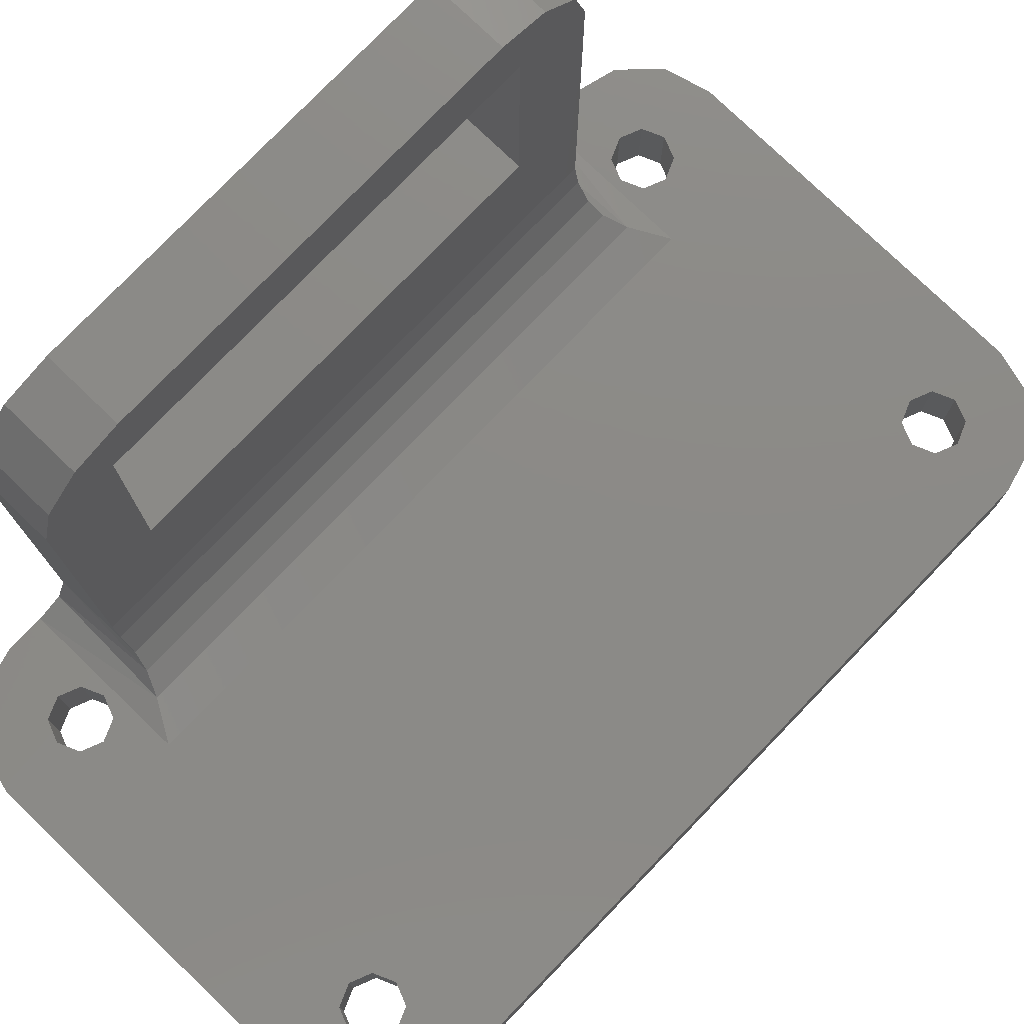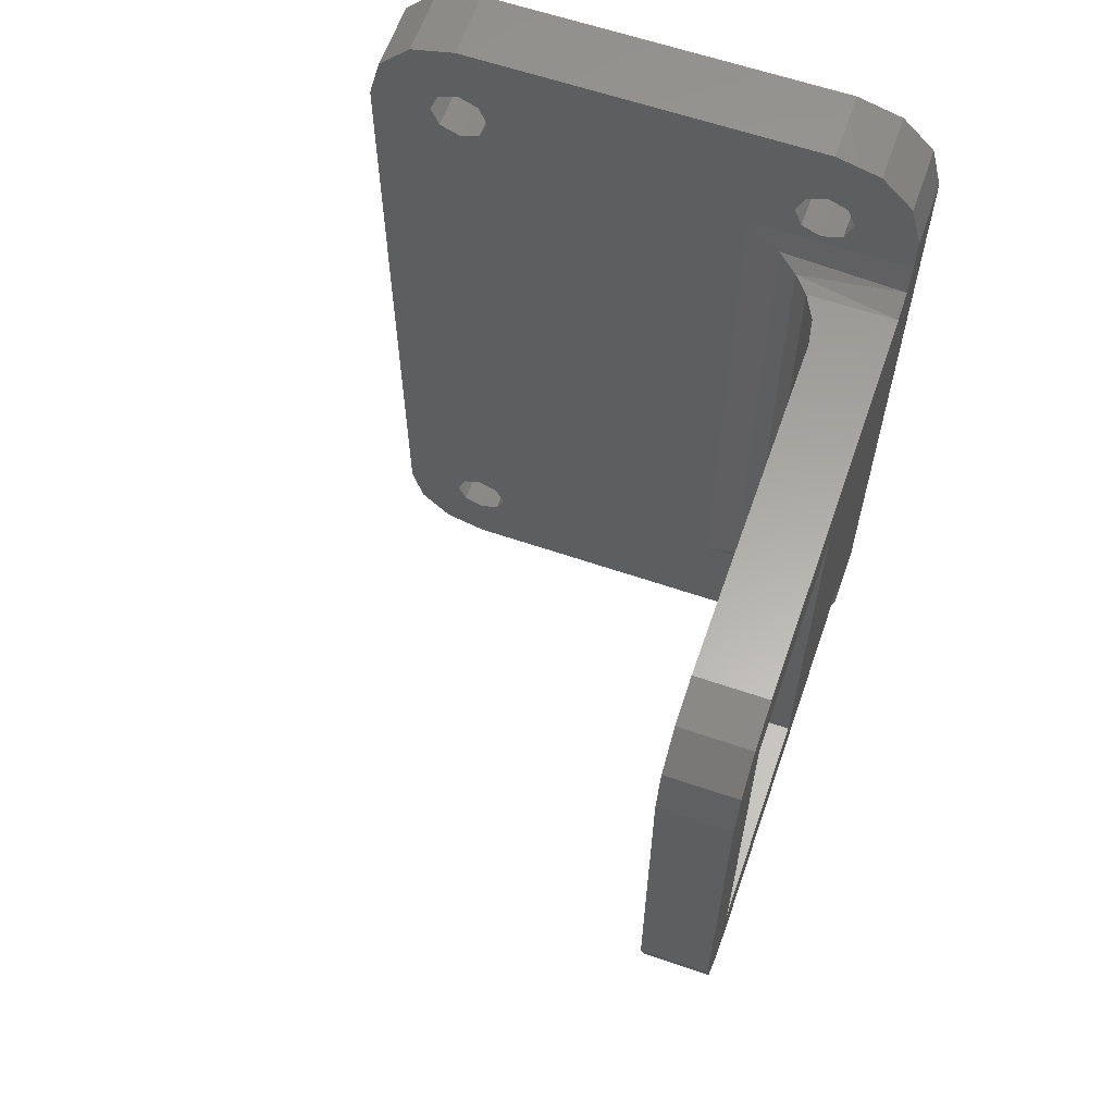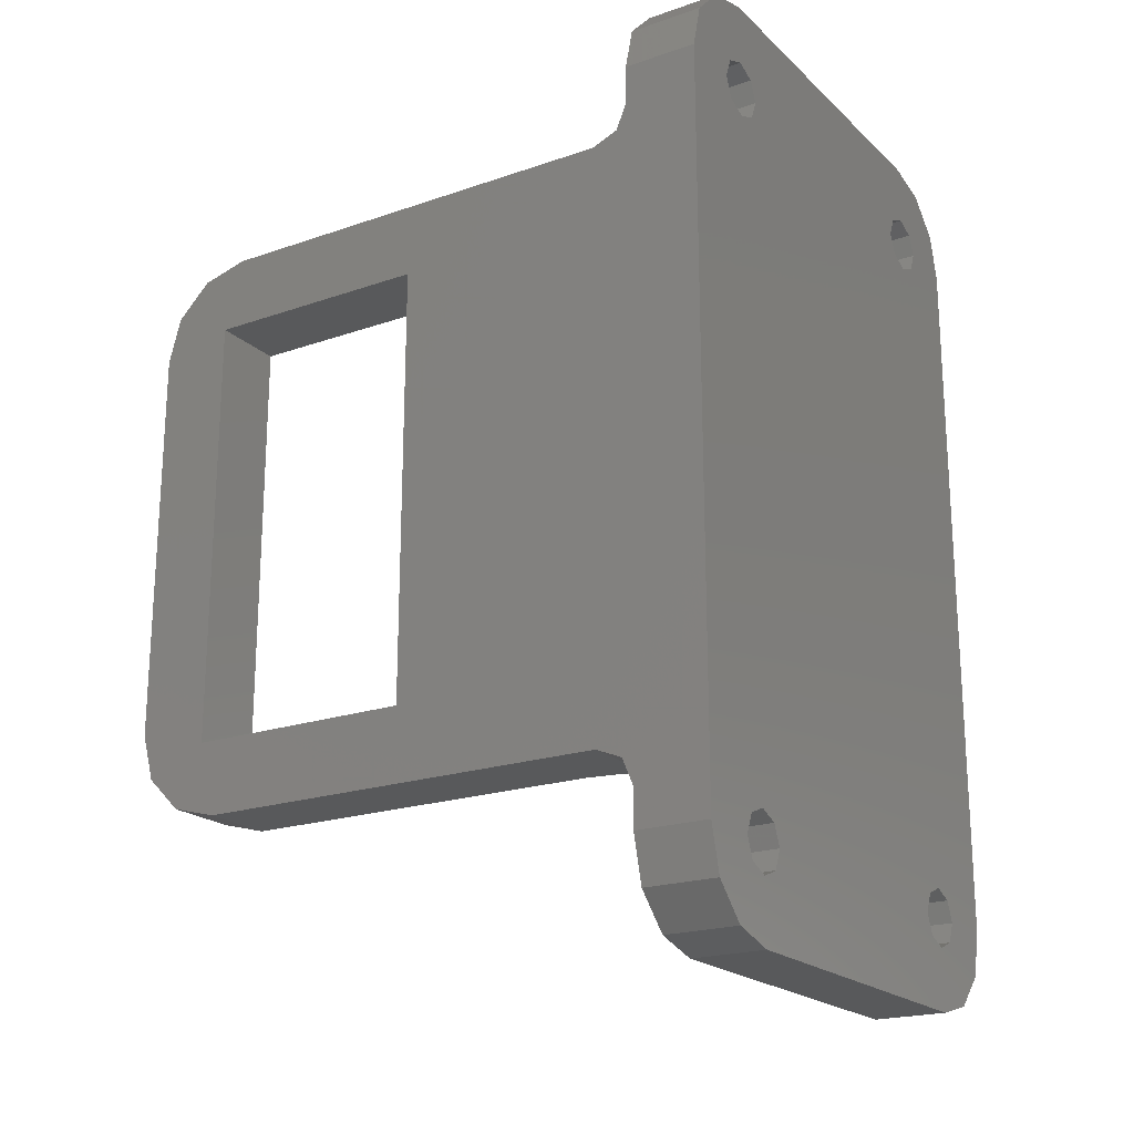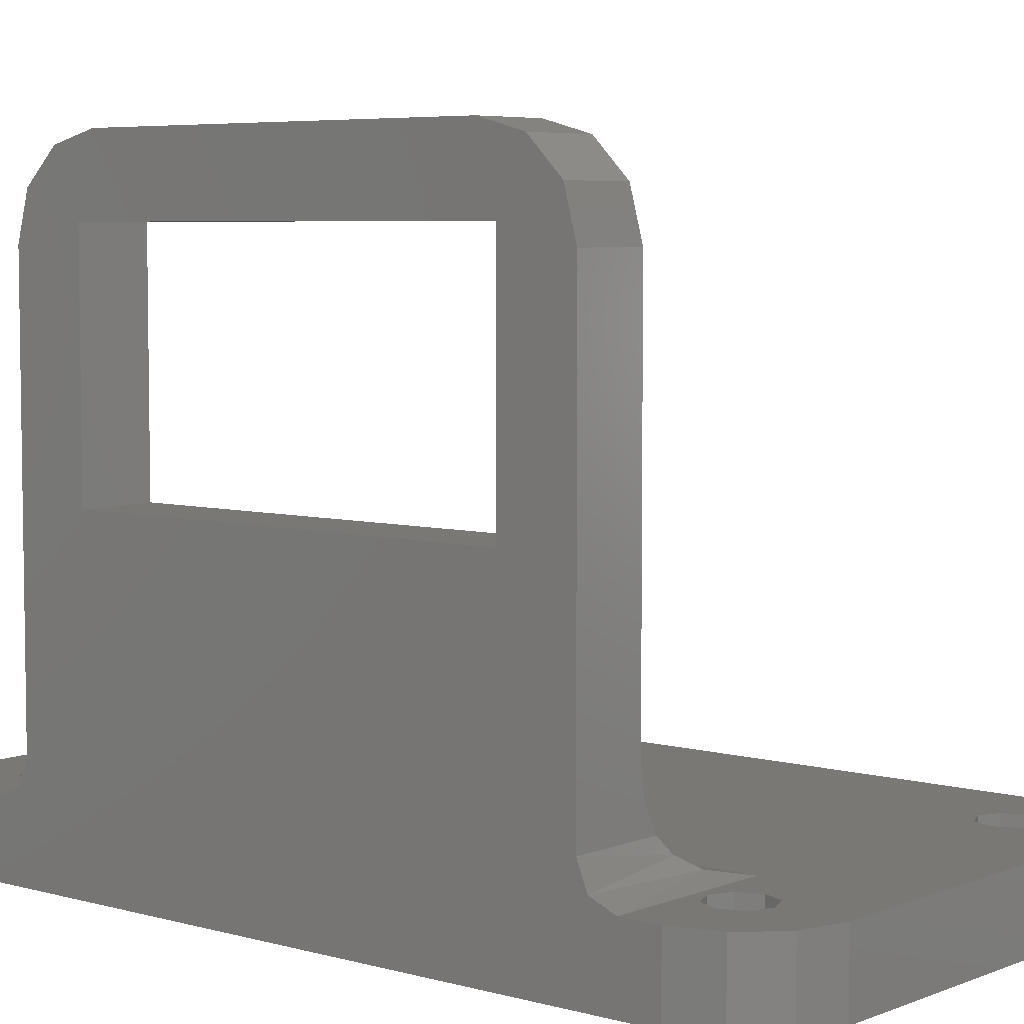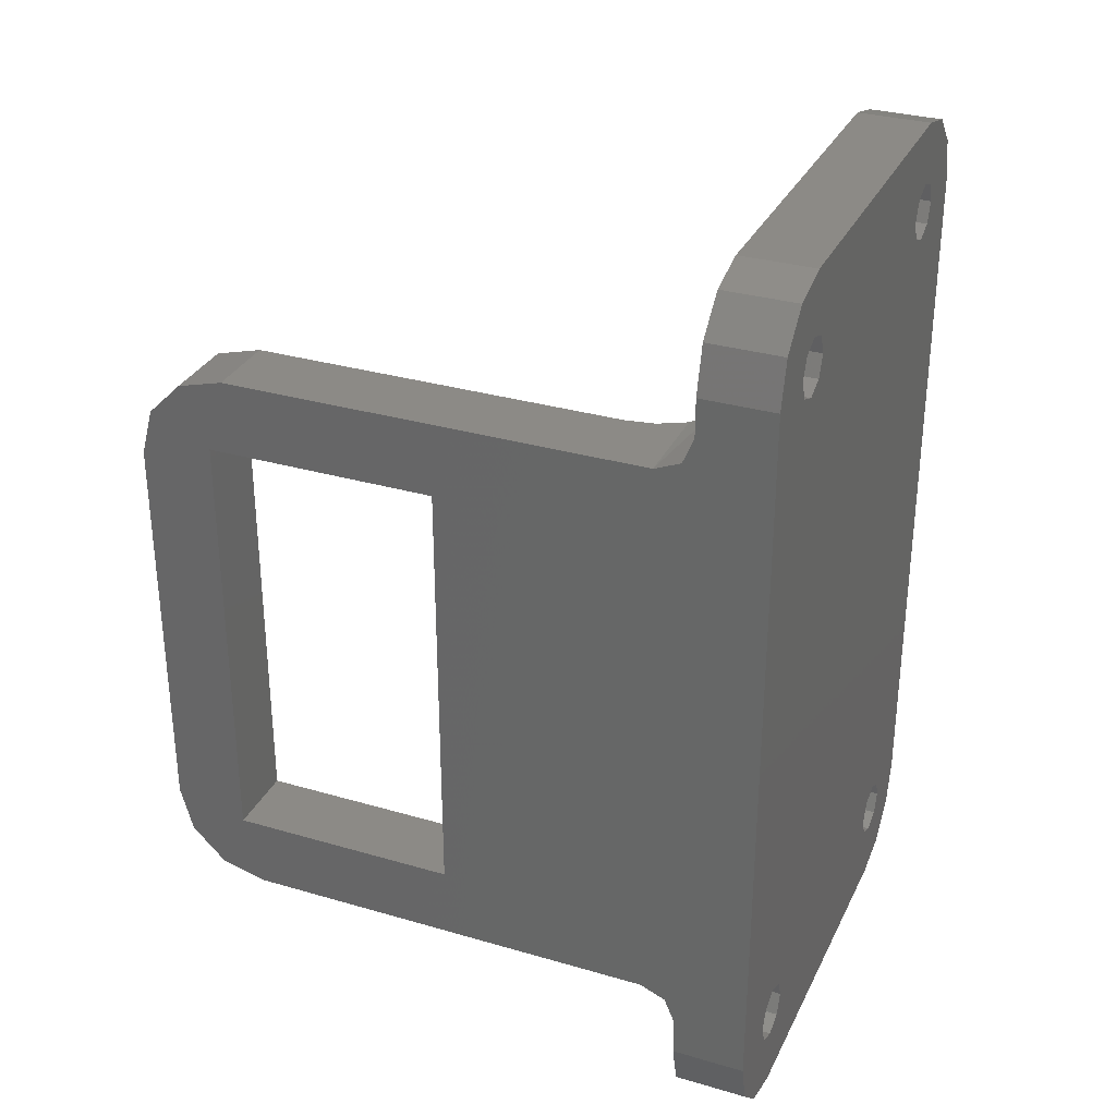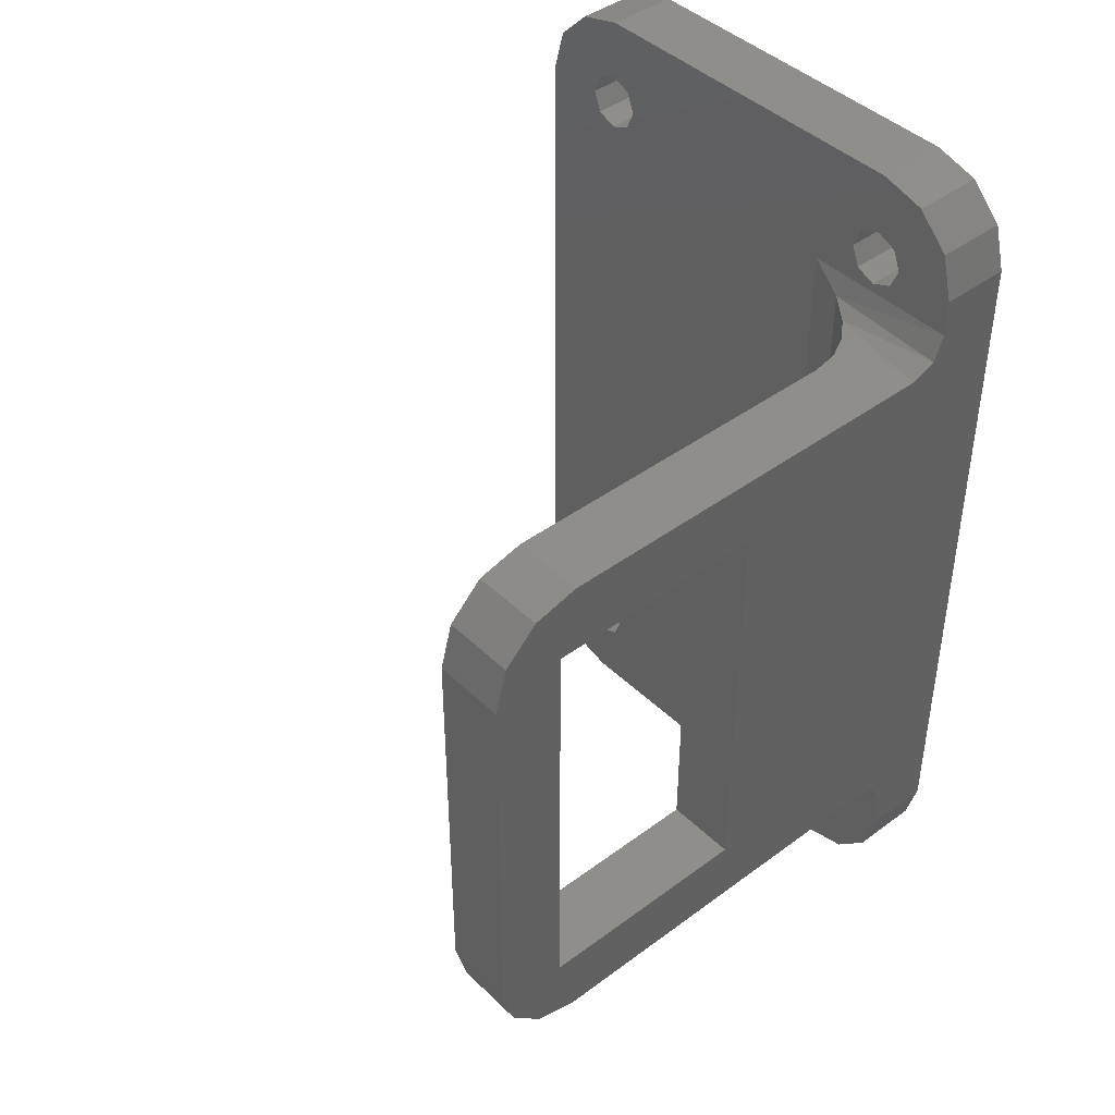
<metadata>
{"format":"stl","ext":"stl","renderer":"f3d","projection":"perspective","resolution":1024,"background":"white","views":[{"elev":77.5,"azim":-136.1,"up":"+Z"},{"elev":61.8,"azim":19.2,"up":"+Y"},{"elev":-20.4,"azim":122.2,"up":"+Y"},{"elev":5.6,"azim":130.3,"up":"+Z"},{"elev":31.4,"azim":112.5,"up":"+Y"},{"elev":42.9,"azim":48.7,"up":"+Y"}]}
</metadata>
<code>
# stl→obj: 138 verts, 292 faces
v -40.37 -12.29 4
v -40.37 -48.09 4
v -38.39 -13.51 4.41
v -38.39 -46.88 4.41
v -37.22 -14.09 5.114
v -37.22 -46.3 5.114
v -36.37 -14.29 6
v -36.37 -46.09 6
v -35.63 -14.29 7.419
v -35.63 -46.09 7.419
v -35.37 -14.29 9
v -35.37 -46.09 9
v -31.37 -12.29 4
v -36.37 -11.79 4
v -56.37 -11.79 4
v -56.37 -48.59 4
v -31.37 -10.19 4
v -32.04 -7.695 4
v -36.37 -8.595 4
v -35.24 -9.064 4
v -34.77 -10.19 4
v -35.24 -11.33 4
v -61.37 -50.19 4
v -57.97 -50.19 4
v -57.5 -49.06 4
v -57.5 -11.33 4
v -57.97 -10.19 4
v -61.37 -10.19 4
v -60.7 -52.69 4
v -58.87 -54.53 4
v -56.37 -55.19 4
v -56.37 -51.79 4
v -57.5 -51.33 4
v -31.37 -48.09 4
v -36.37 -48.59 4
v -31.37 -50.19 4
v -35.24 -49.06 4
v -34.77 -50.19 4
v -32.04 -52.69 4
v -35.24 -51.33 4
v -36.37 -51.79 4
v -36.37 -55.19 4
v -33.87 -54.53 4
v -33.87 -5.865 4
v -36.37 -5.195 4
v -56.37 -8.595 4
v -56.37 -5.195 4
v -60.7 -7.695 4
v -58.87 -5.865 4
v -57.5 -9.064 4
v -37.5 -9.064 4
v -55.24 -9.064 4
v -37.97 -10.19 4
v -54.77 -10.19 4
v -37.5 -11.33 4
v -55.24 -11.33 4
v -37.5 -49.06 4
v -55.24 -49.06 4
v -37.97 -50.19 4
v -54.77 -50.19 4
v -37.5 -51.33 4
v -55.24 -51.33 4
v -31.37 -14.29 6
v -35.37 -14.29 29
v -31.37 -14.29 29
v -31.37 -18.29 17.5
v -31.37 -46.68 4.586
v -31.37 -46.09 6
v -31.37 -42.09 17.5
v -31.37 -42.09 30
v -31.37 -41.09 34
v -31.37 -43.59 33.33
v -31.37 -18.29 30
v -31.37 -14.96 31.5
v -31.37 -16.79 33.33
v -31.37 -19.29 34
v -31.37 -10.19 0
v -31.37 -50.19 0
v -31.37 -46.09 29
v -31.37 -45.43 31.5
v -31.37 -13.71 4.586
v -61.37 -10.19 0
v -61.37 -50.19 0
v -35.37 -46.09 29
v -35.37 -42.09 30
v -35.37 -42.09 17.5
v -35.37 -45.43 31.5
v -35.37 -43.59 33.33
v -35.37 -41.09 34
v -35.37 -19.29 34
v -35.37 -18.29 30
v -35.37 -18.29 17.5
v -35.37 -14.96 31.5
v -35.37 -16.79 33.33
v -36.37 -55.19 0
v -56.37 -55.19 0
v -56.37 -5.195 0
v -36.37 -5.195 0
v -57.97 -10.19 0
v -57.5 -11.33 0
v -56.37 -11.79 0
v -56.37 -48.59 0
v -57.5 -49.06 0
v -57.97 -50.19 0
v -60.7 -52.69 0
v -57.5 -51.33 0
v -56.37 -51.79 0
v -58.87 -54.53 0
v -32.04 -52.69 0
v -35.24 -51.33 0
v -34.77 -50.19 0
v -35.24 -49.06 0
v -36.37 -48.59 0
v -36.37 -11.79 0
v -35.24 -11.33 0
v -34.77 -10.19 0
v -33.87 -5.865 0
v -32.04 -7.695 0
v -36.37 -8.595 0
v -56.37 -8.595 0
v -58.87 -5.865 0
v -60.7 -7.695 0
v -57.5 -9.064 0
v -55.24 -9.064 0
v -37.5 -9.064 0
v -54.77 -10.19 0
v -37.97 -10.19 0
v -55.24 -11.33 0
v -37.5 -11.33 0
v -55.24 -49.06 0
v -37.5 -49.06 0
v -54.77 -50.19 0
v -37.97 -50.19 0
v -55.24 -51.33 0
v -37.5 -51.33 0
v -36.37 -51.79 0
v -35.24 -9.064 0
v -33.87 -54.53 0
f 1 2 3
f 3 2 4
f 3 4 5
f 5 4 6
f 5 6 7
f 7 6 8
f 7 8 9
f 9 8 10
f 9 10 11
f 11 10 12
f 1 13 14
f 1 14 15
f 1 15 16
f 1 16 2
f 17 18 19
f 17 19 20
f 17 20 21
f 17 21 22
f 17 22 14
f 17 14 13
f 23 24 25
f 23 25 16
f 23 16 15
f 23 15 26
f 23 26 27
f 23 27 28
f 29 30 31
f 29 31 32
f 29 32 33
f 29 33 24
f 29 24 23
f 2 16 34
f 34 16 35
f 34 35 36
f 36 35 37
f 36 37 38
f 36 38 39
f 39 38 40
f 39 40 41
f 32 31 41
f 41 31 42
f 41 42 39
f 39 42 43
f 18 44 19
f 19 44 45
f 19 45 46
f 46 45 47
f 46 47 48
f 48 47 49
f 46 48 50
f 50 48 28
f 50 28 27
f 19 46 51
f 51 46 52
f 51 52 53
f 53 52 54
f 53 54 55
f 55 54 56
f 55 56 14
f 14 56 15
f 35 16 57
f 57 16 58
f 57 58 59
f 59 58 60
f 59 60 61
f 61 60 62
f 61 62 41
f 41 62 32
f 63 7 9
f 63 9 11
f 63 11 64
f 63 64 65
f 63 65 66
f 63 66 67
f 68 67 66
f 68 66 69
f 70 71 72
f 73 66 65
f 73 65 74
f 73 74 75
f 73 75 76
f 73 76 71
f 73 71 70
f 77 17 13
f 77 13 34
f 77 34 36
f 77 36 78
f 79 68 69
f 79 69 70
f 79 70 72
f 79 72 80
f 34 13 81
f 34 81 63
f 34 63 67
f 28 82 23
f 23 82 83
f 7 63 5
f 5 63 81
f 5 81 3
f 1 3 13
f 13 3 81
f 68 79 84
f 68 84 12
f 68 12 10
f 68 10 8
f 2 34 4
f 4 34 67
f 4 67 6
f 68 8 67
f 67 8 6
f 85 86 12
f 85 12 84
f 85 84 87
f 85 87 88
f 85 88 89
f 85 89 90
f 85 90 91
f 12 86 11
f 11 86 92
f 11 92 64
f 64 92 91
f 64 91 93
f 90 94 91
f 91 94 93
f 95 42 96
f 96 42 31
f 97 47 98
f 98 47 45
f 83 82 99
f 83 99 100
f 83 100 101
f 83 101 102
f 83 102 103
f 83 103 104
f 105 83 104
f 105 104 106
f 105 106 107
f 105 107 96
f 105 96 108
f 78 109 110
f 78 110 111
f 78 111 112
f 78 112 113
f 78 113 114
f 78 114 115
f 78 115 116
f 78 116 77
f 117 118 98
f 98 118 119
f 98 119 97
f 97 119 120
f 97 120 121
f 121 120 122
f 122 120 82
f 82 120 123
f 82 123 99
f 120 119 124
f 124 119 125
f 124 125 126
f 126 125 127
f 126 127 128
f 128 127 129
f 128 129 101
f 101 129 114
f 101 114 102
f 102 114 113
f 102 113 130
f 130 113 131
f 130 131 132
f 132 131 133
f 132 133 134
f 134 133 135
f 134 135 107
f 107 135 136
f 107 136 96
f 96 136 95
f 119 118 137
f 137 118 77
f 137 77 116
f 138 95 109
f 109 95 136
f 109 136 110
f 96 31 108
f 108 31 30
f 108 30 105
f 105 30 29
f 105 29 83
f 83 29 23
f 78 36 109
f 109 36 39
f 109 39 138
f 138 39 43
f 138 43 95
f 95 43 42
f 82 28 122
f 122 28 48
f 122 48 121
f 121 48 49
f 121 49 97
f 97 49 47
f 98 45 117
f 117 45 44
f 117 44 118
f 118 44 18
f 118 18 77
f 77 18 17
f 89 71 90
f 90 71 76
f 65 64 74
f 74 64 93
f 74 93 75
f 75 93 94
f 75 94 76
f 76 94 90
f 71 89 72
f 72 89 88
f 72 88 80
f 80 88 87
f 80 87 79
f 79 87 84
f 38 111 40
f 40 111 110
f 40 110 41
f 41 110 136
f 41 136 61
f 61 136 135
f 61 135 59
f 59 135 133
f 59 133 57
f 57 133 131
f 57 131 35
f 35 131 113
f 35 113 37
f 37 113 112
f 37 112 38
f 38 112 111
f 60 132 62
f 62 132 134
f 62 134 32
f 32 134 107
f 32 107 33
f 33 107 106
f 33 106 24
f 24 106 104
f 24 104 25
f 25 104 103
f 25 103 16
f 16 103 102
f 16 102 58
f 58 102 130
f 58 130 60
f 60 130 132
f 21 116 22
f 22 116 115
f 22 115 14
f 14 115 114
f 14 114 55
f 55 114 129
f 55 129 53
f 53 129 127
f 53 127 51
f 51 127 125
f 51 125 19
f 19 125 119
f 19 119 20
f 20 119 137
f 20 137 21
f 21 137 116
f 54 126 56
f 56 126 128
f 56 128 15
f 15 128 101
f 15 101 26
f 26 101 100
f 26 100 27
f 27 100 99
f 27 99 50
f 50 99 123
f 50 123 46
f 46 123 120
f 46 120 52
f 52 120 124
f 52 124 54
f 54 124 126
f 70 85 73
f 73 85 91
f 92 66 91
f 91 66 73
f 66 92 69
f 69 92 86
f 85 70 86
f 86 70 69

</code>
